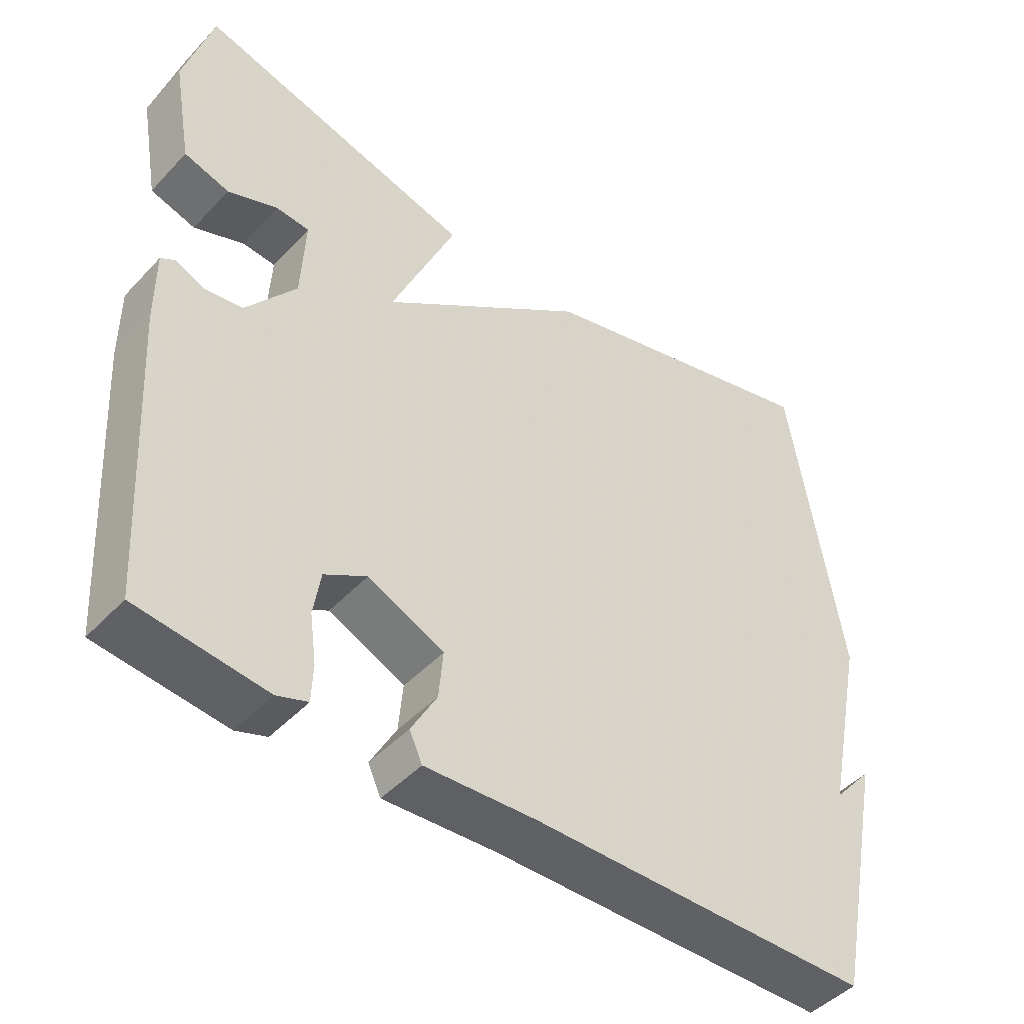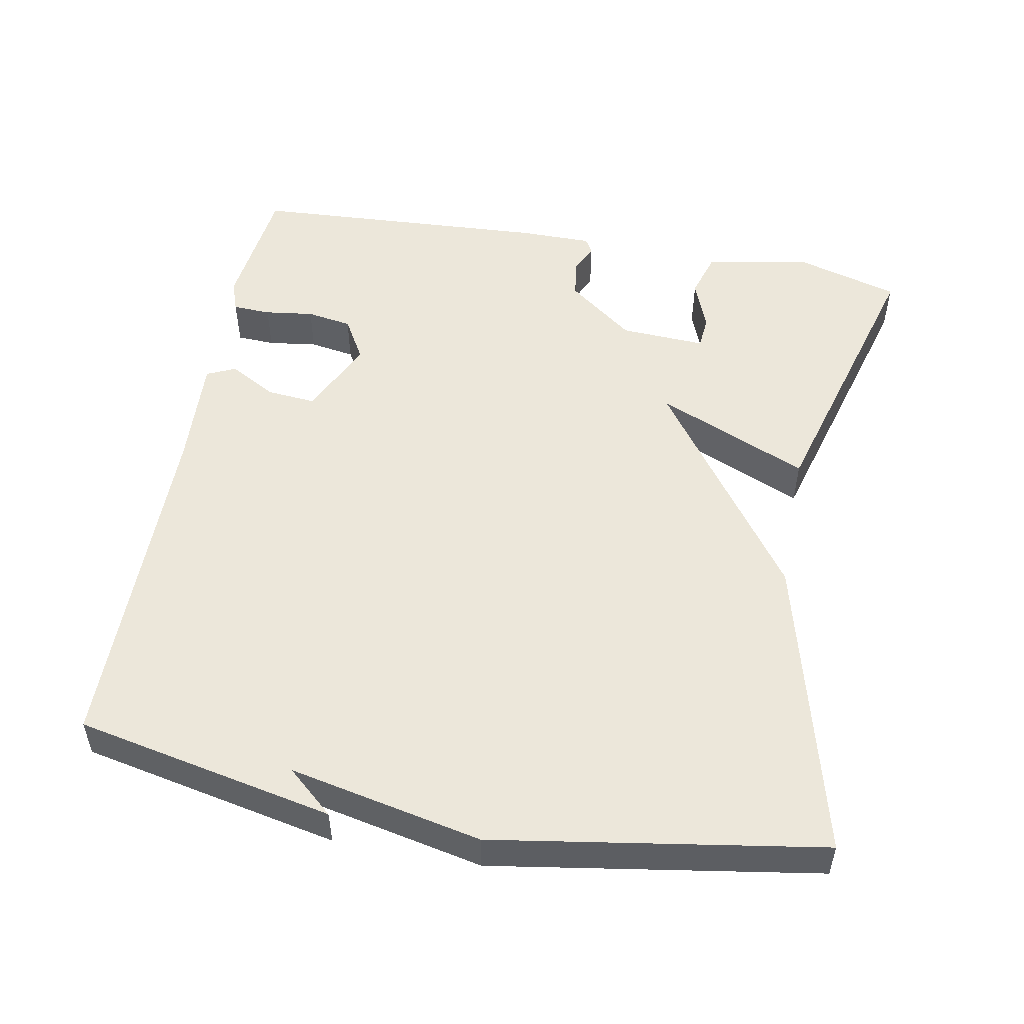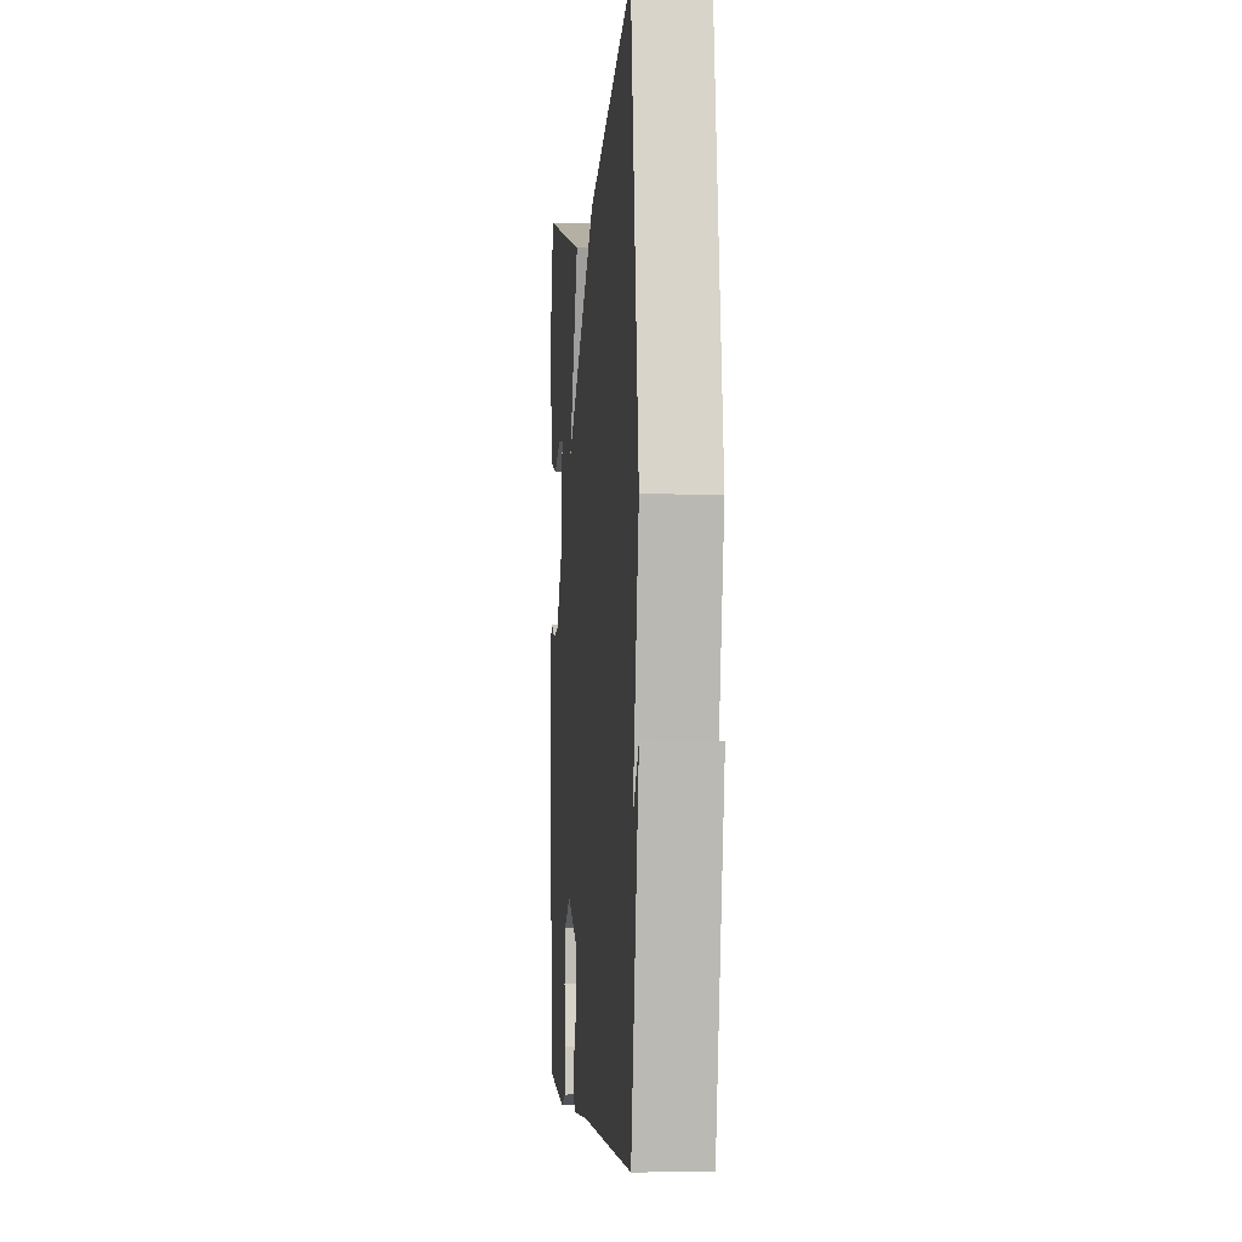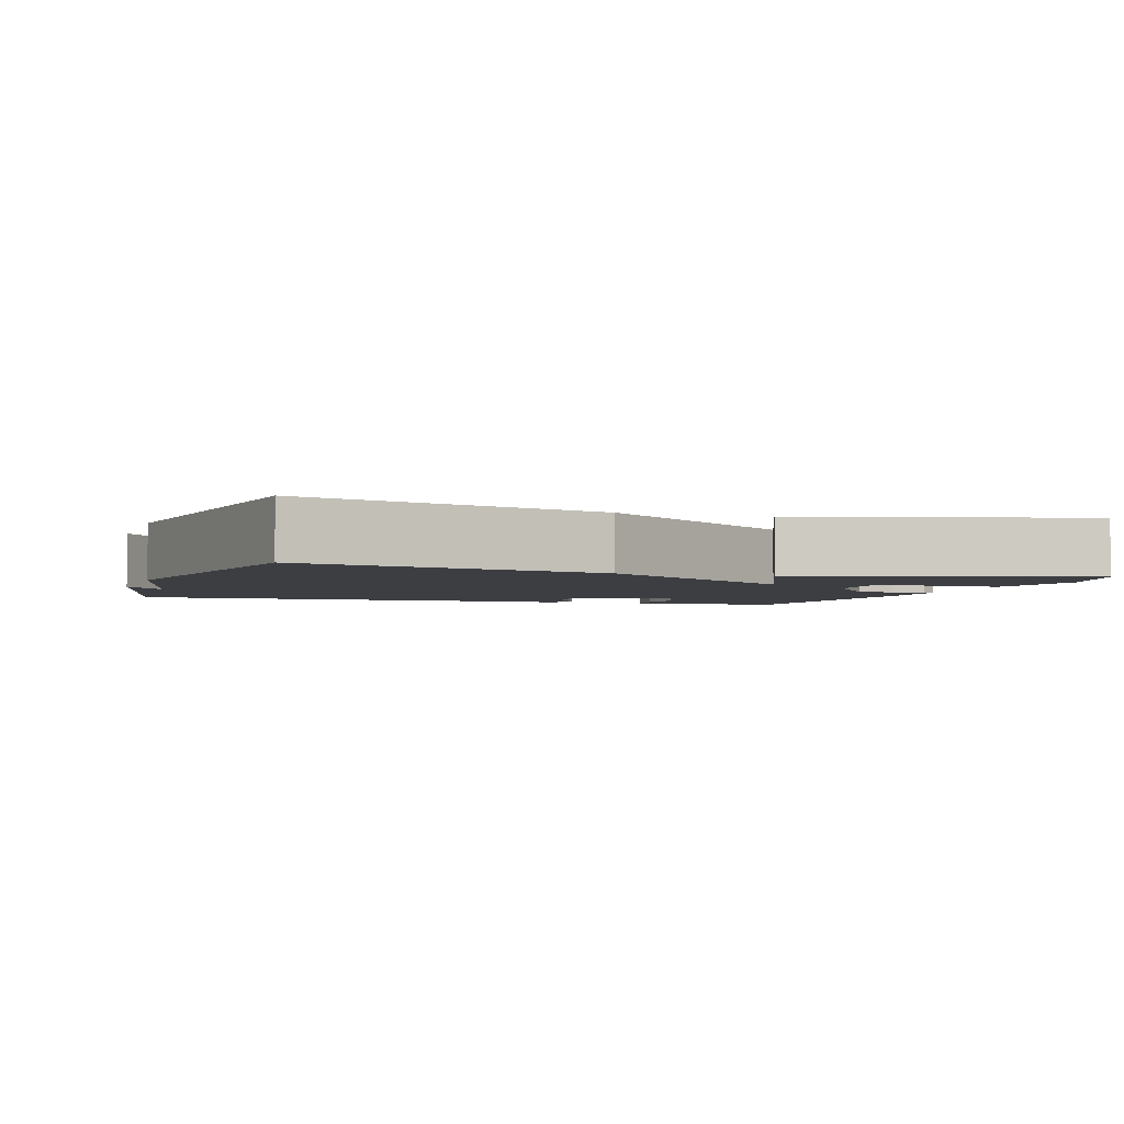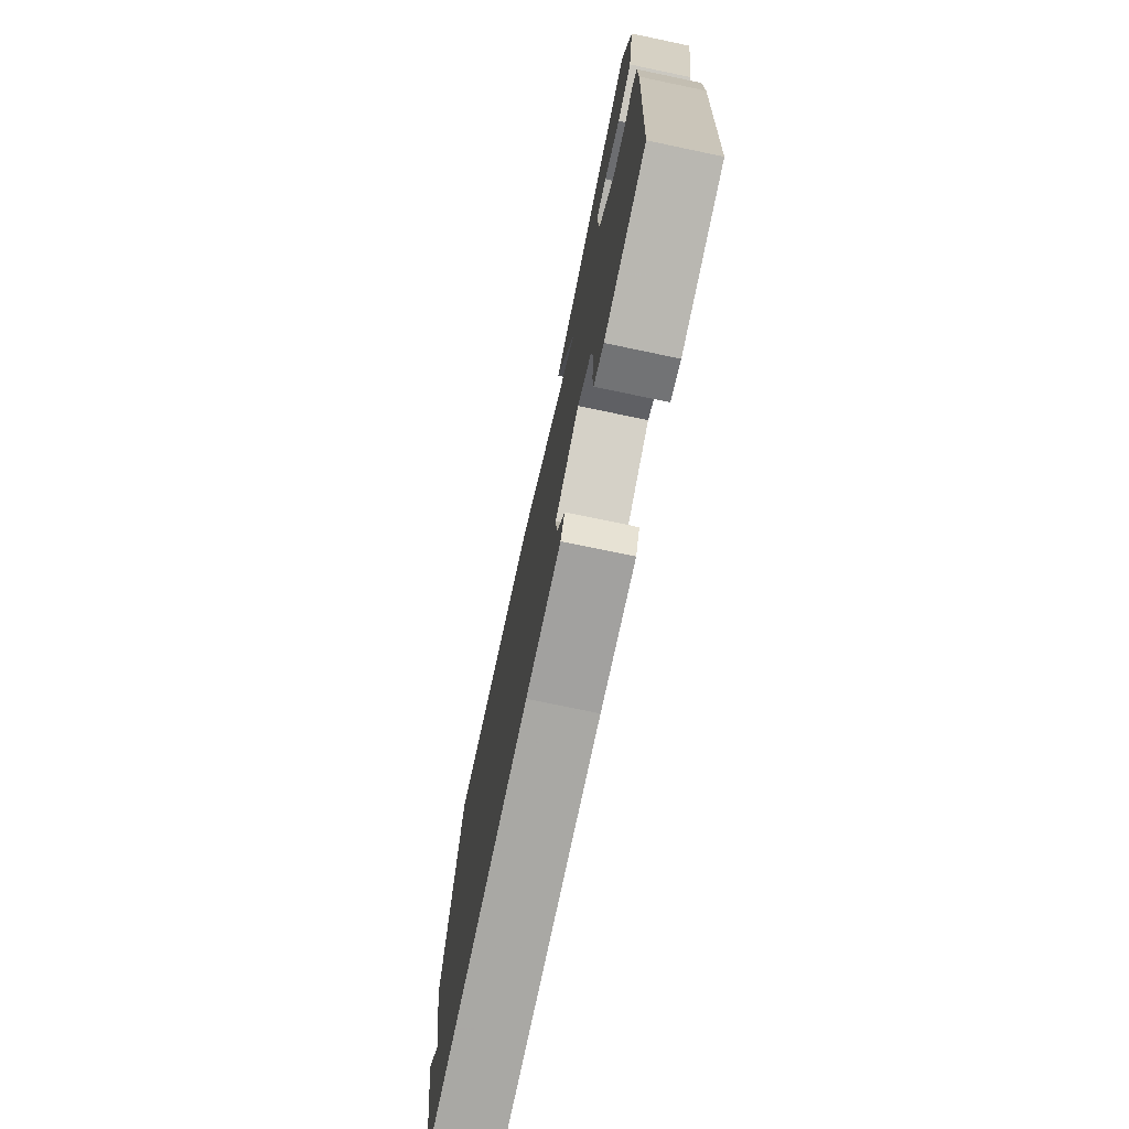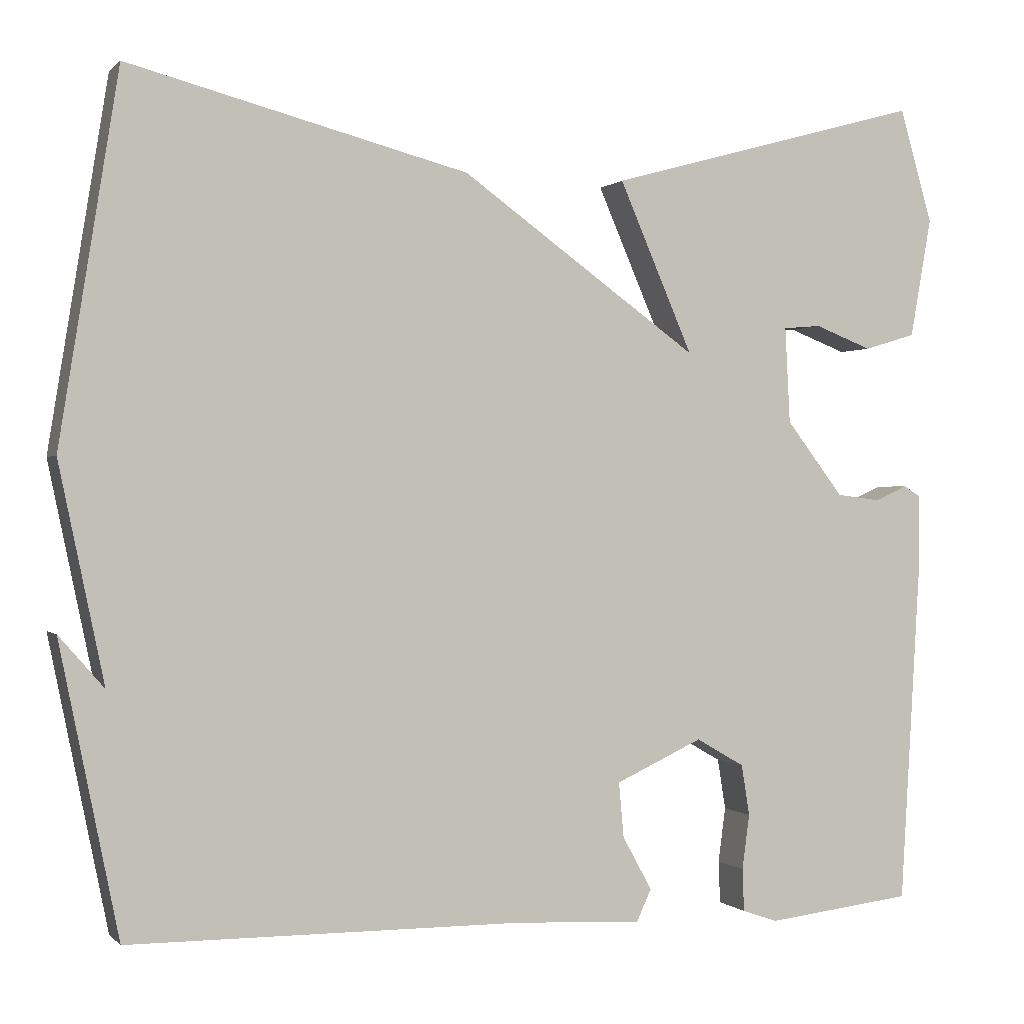
<metadata>
{"format":"obj","ext":"obj","renderer":"f3d","projection":"perspective","resolution":1024,"background":"white","views":[{"elev":-45.8,"azim":140.0,"up":"+Z"},{"elev":52.0,"azim":-79.4,"up":"+Y"},{"elev":-4.1,"azim":-95.1,"up":"+Z"},{"elev":-3.1,"azim":-18.3,"up":"+Y"},{"elev":-75.2,"azim":78.2,"up":"+Z"},{"elev":0.1,"azim":-20.1,"up":"+Z"}]}
</metadata>
<code>
v -0.5 0.07 -0.5
v -0.572 0.07 -0.147
v -0.517 0.07 -0.21
v -0.572 0.07 0.053
v -0.5 0.07 0.5
v -0.086 0.07 0.393
v 0.204 0.07 0.185
v 0.114 0.07 0.393
v 0.5 0.07 0.5
v 0.54 0.07 0.361
v 0.514 0.07 0.215
v 0.451 0.07 0.196
v 0.381 0.07 0.223
v 0.335 0.07 0.219
v 0.341 0.07 0.102
v 0.411 0.07 0.011
v 0.465 0.07 0.004
v 0.504 0.07 0.022
v 0.524 0.07 0.01
v 0.524 0.07 -0.091
v 0.5 0.07 -0.5
v 0.321 0.07 -0.521
v 0.278 0.07 -0.506
v 0.276 0.07 -0.454
v 0.285 0.07 -0.387
v 0.275 0.07 -0.325
v 0.216 0.07 -0.291
v 0.11 0.07 -0.34
v 0.116 0.07 -0.407
v 0.152 0.07 -0.472
v 0.134 0.07 -0.511
v -0.021 0.07 -0.503
v -0.5 0 -0.5
v -0.572 0 -0.147
v -0.517 0 -0.21
v -0.572 0 0.053
v -0.5 0 0.5
v -0.086 0 0.393
v 0.204 0 0.185
v 0.114 0 0.393
v 0.5 0 0.5
v 0.54 0 0.361
v 0.514 0 0.215
v 0.451 0 0.196
v 0.381 0 0.223
v 0.335 0 0.219
v 0.341 0 0.102
v 0.411 0 0.011
v 0.465 0 0.004
v 0.504 0 0.022
v 0.524 0 0.01
v 0.524 0 -0.091
v 0.5 0 -0.5
v 0.321 0 -0.521
v 0.278 0 -0.506
v 0.276 0 -0.454
v 0.285 0 -0.387
v 0.275 0 -0.325
v 0.216 0 -0.291
v 0.11 0 -0.34
v 0.116 0 -0.407
v 0.152 0 -0.472
v 0.134 0 -0.511
v -0.021 0 -0.503
f 29 30 31 32
f 28 29 32 1
f 27 28 1
f 23 24 25
f 22 23 25
f 21 22 25
f 20 21 25
f 19 20 25
f 18 19 25
f 17 18 25
f 16 17 25 26
f 15 16 26 27
f 11 12 13
f 10 11 13
f 9 10 13
f 8 9 13
f 8 13 14
f 7 8 14 15
f 5 6 7
f 4 5 7
f 3 4 7
f 1 2 3
f 7 15 27
f 3 7 27
f 1 3 27
f 64 63 62 61
f 33 64 61 60
f 33 60 59
f 57 56 55
f 57 55 54
f 57 54 53
f 57 53 52
f 57 52 51
f 57 51 50
f 57 50 49
f 58 57 49 48
f 59 58 48 47
f 45 44 43
f 45 43 42
f 45 42 41
f 45 41 40
f 46 45 40
f 47 46 40 39
f 39 38 37
f 39 37 36
f 39 36 35
f 35 34 33
f 59 47 39
f 59 39 35
f 59 35 33
f 1 33 34 2
f 2 34 35 3
f 3 35 36 4
f 4 36 37 5
f 5 37 38 6
f 6 38 39 7
f 7 39 40 8
f 8 40 41 9
f 9 41 42 10
f 10 42 43 11
f 11 43 44 12
f 12 44 45 13
f 13 45 46 14
f 14 46 47 15
f 15 47 48 16
f 16 48 49 17
f 17 49 50 18
f 18 50 51 19
f 19 51 52 20
f 20 52 53 21
f 21 53 54 22
f 22 54 55 23
f 23 55 56 24
f 24 56 57 25
f 25 57 58 26
f 26 58 59 27
f 27 59 60 28
f 28 60 61 29
f 29 61 62 30
f 30 62 63 31
f 31 63 64 32
f 32 64 33 1

</code>
